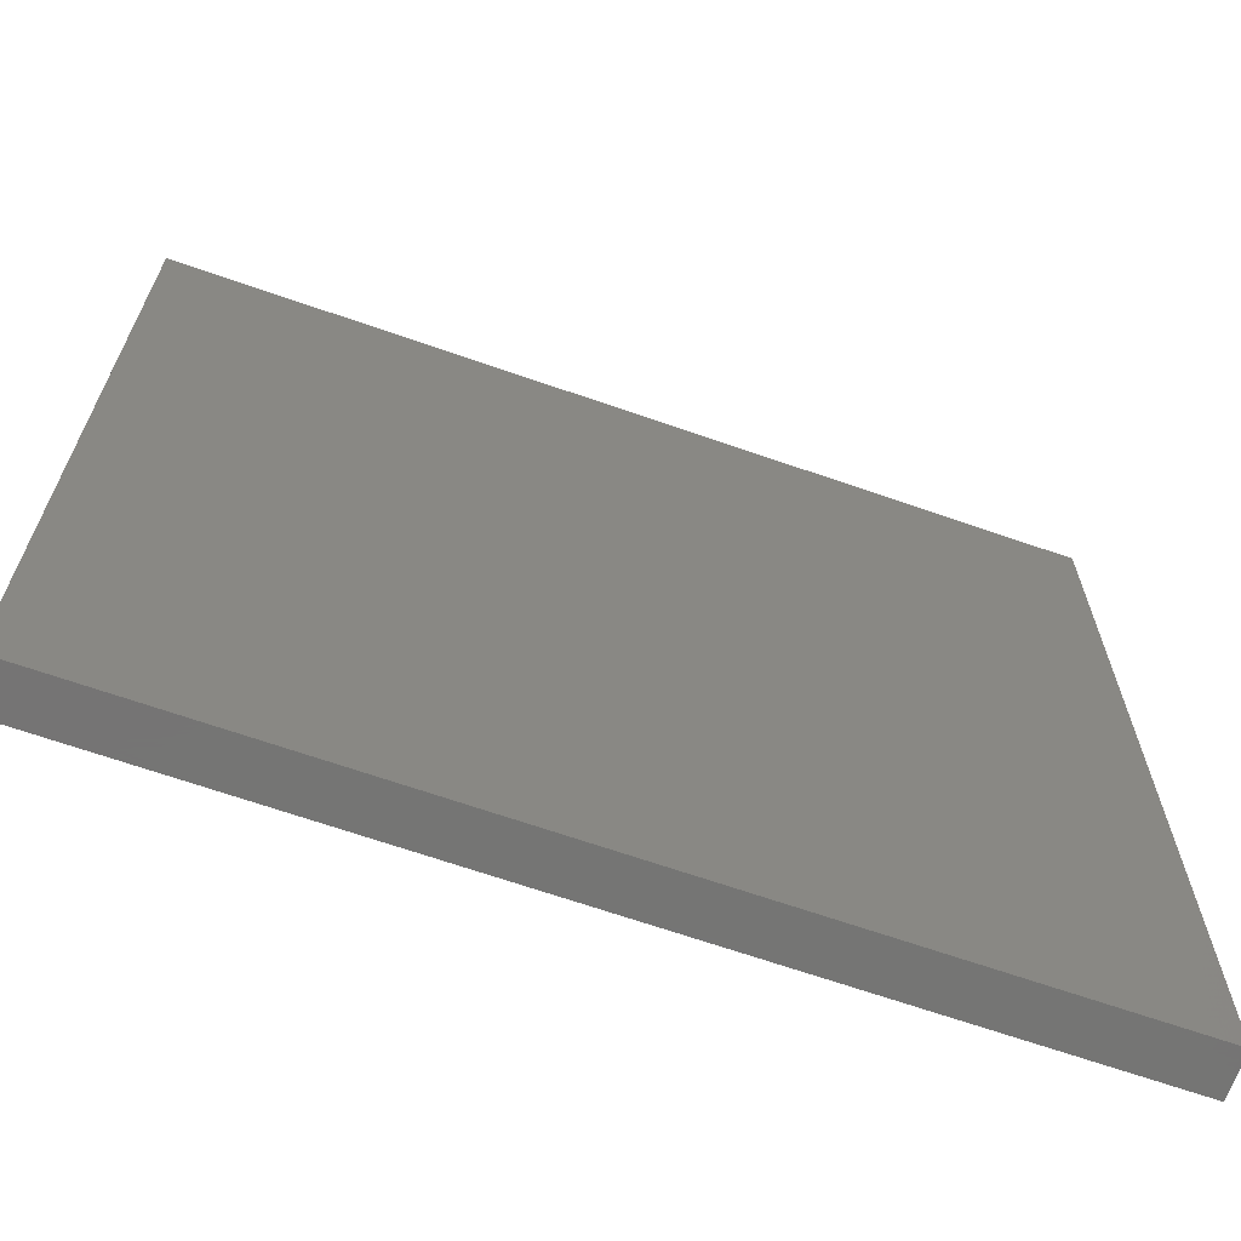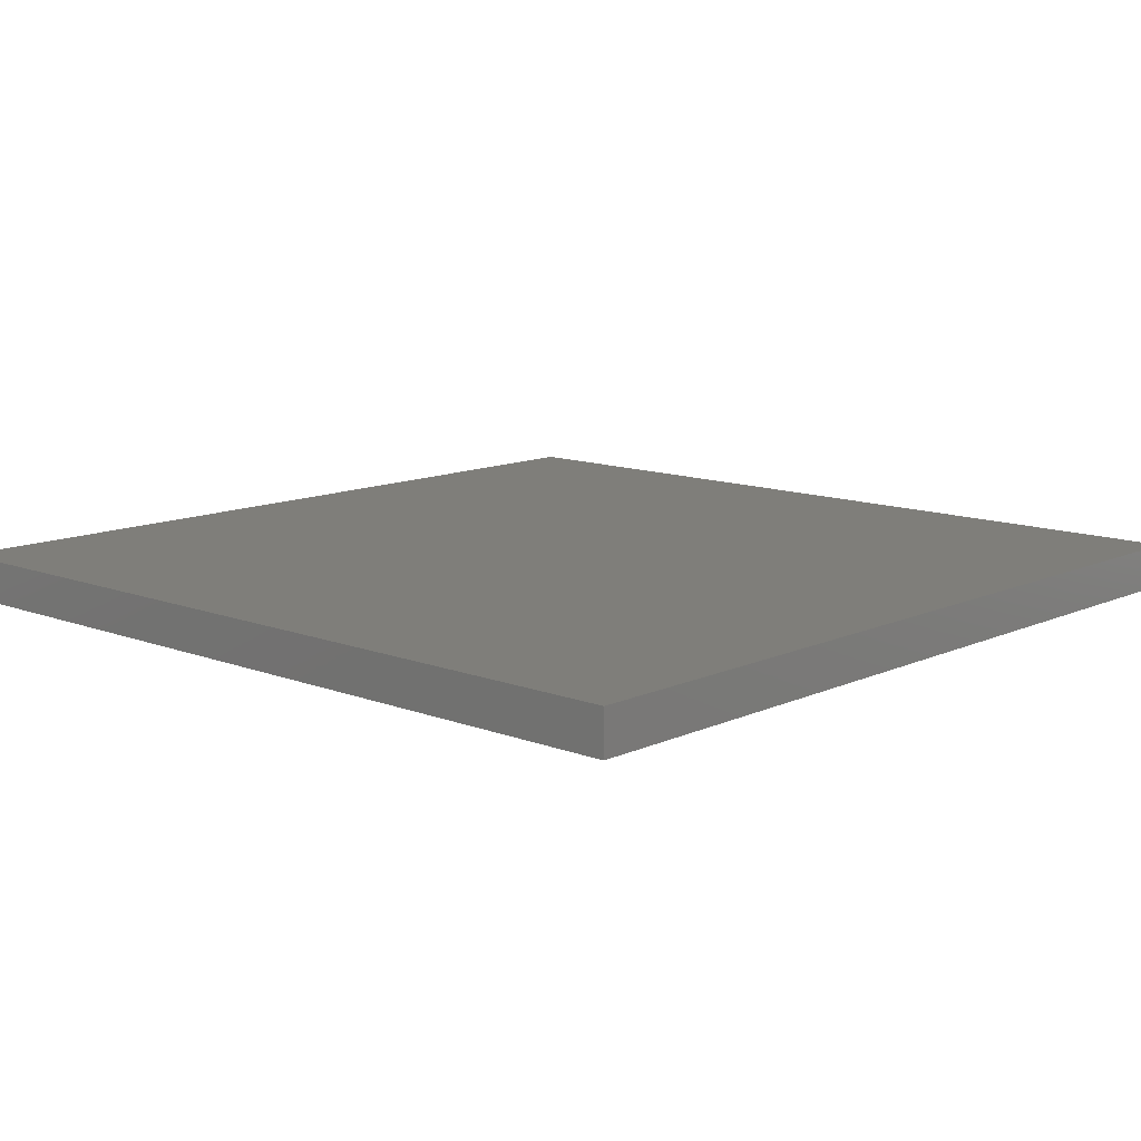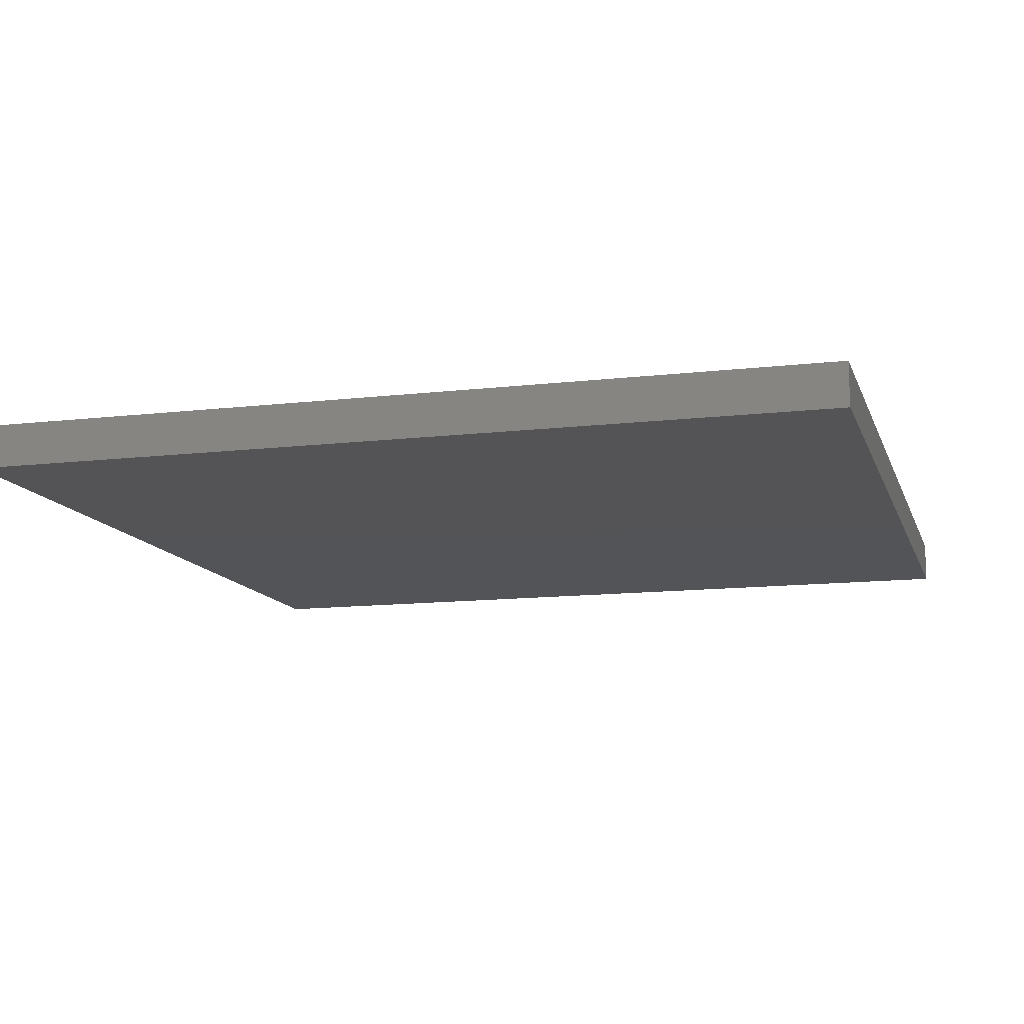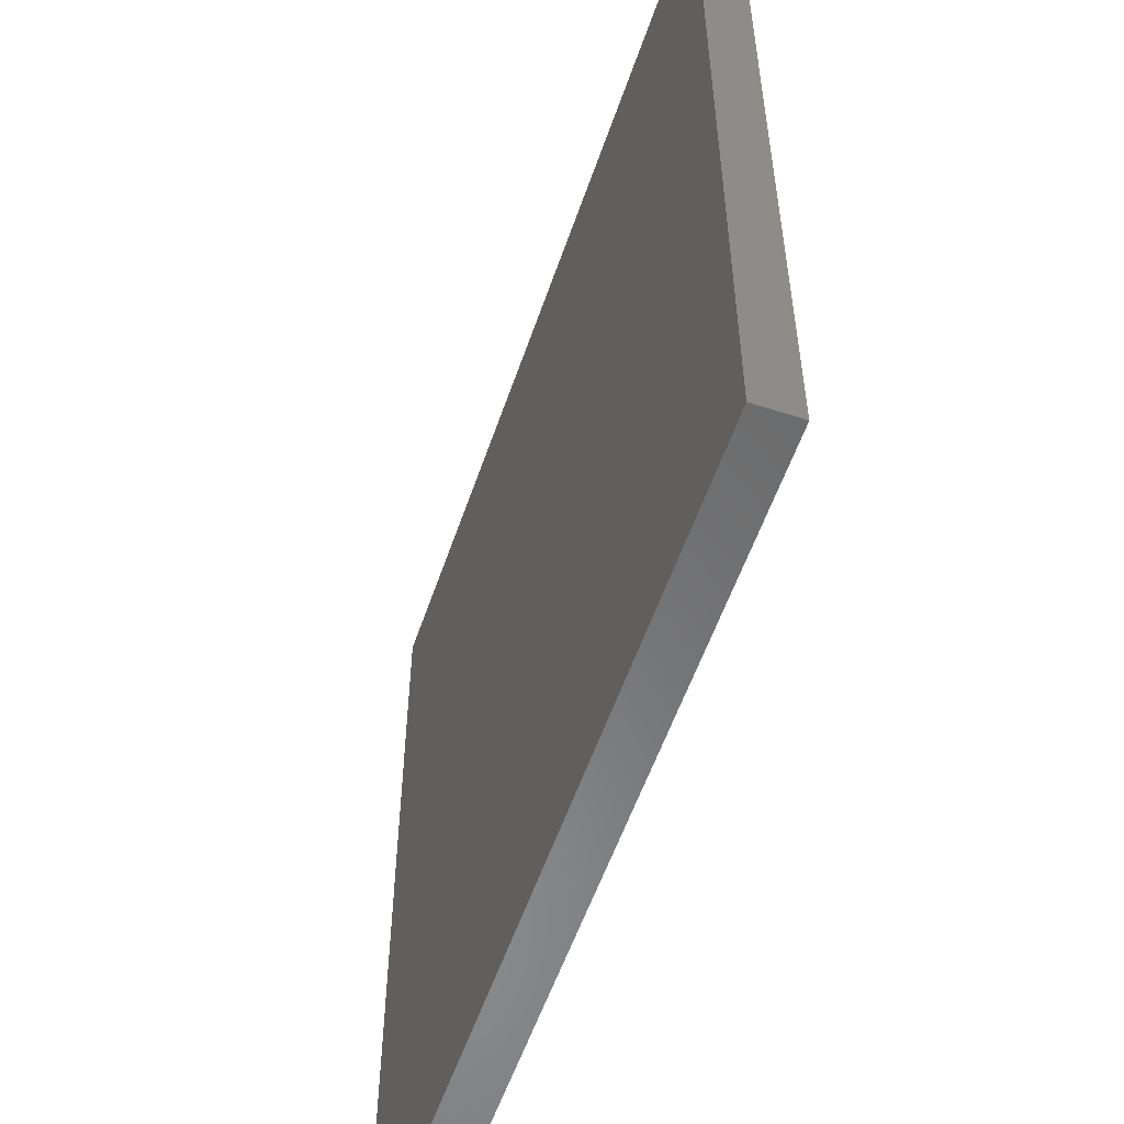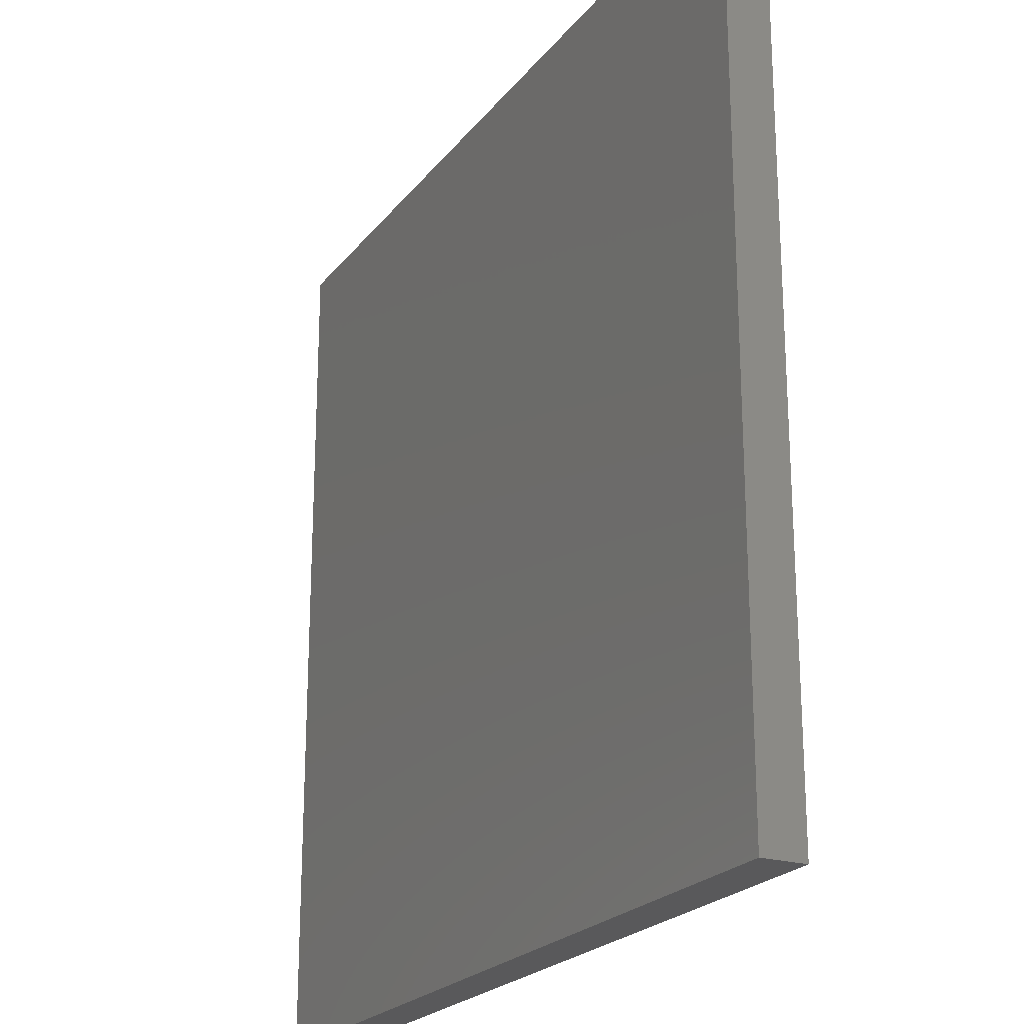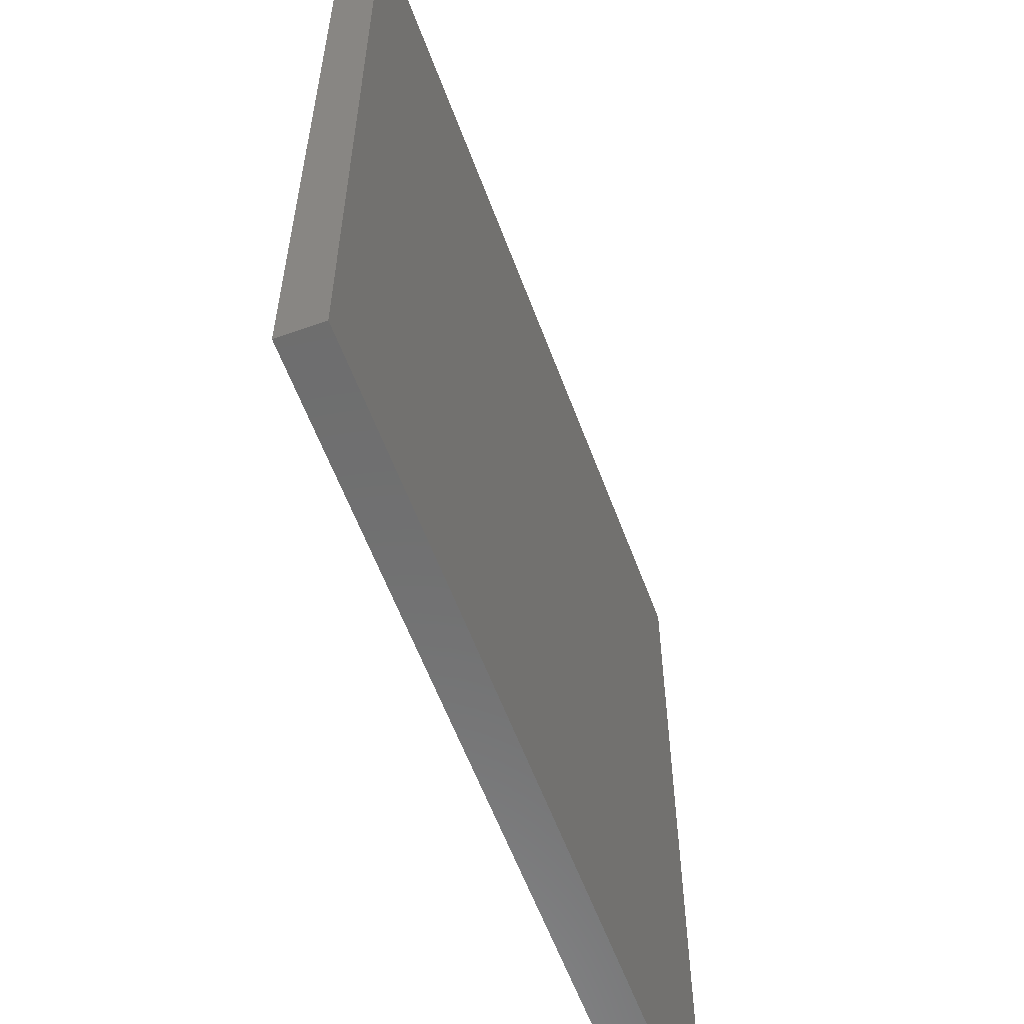
<metadata>
{"format":"stl","ext":"stl","renderer":"f3d","projection":"perspective","resolution":1024,"background":"white","views":[{"elev":-66.9,"azim":-19.3,"up":"+Y"},{"elev":11.8,"azim":132.6,"up":"+Z"},{"elev":-12.4,"azim":-74.5,"up":"+Z"},{"elev":-55.9,"azim":-108.7,"up":"+Y"},{"elev":-22.2,"azim":62.6,"up":"+Y"},{"elev":-59.4,"azim":-69.7,"up":"+Y"}]}
</metadata>
<code>
# stl→obj: 8 verts, 12 faces
v 0 40 2
v 40 0 2
v 40 40 2
v 0 0 2
v 0 0 0
v 40 40 0
v 40 0 0
v 0 40 0
f 1 2 3
f 2 1 4
f 5 6 7
f 6 5 8
f 5 2 4
f 2 5 7
f 2 6 3
f 6 2 7
f 6 1 3
f 1 6 8
f 5 1 8
f 1 5 4

</code>
